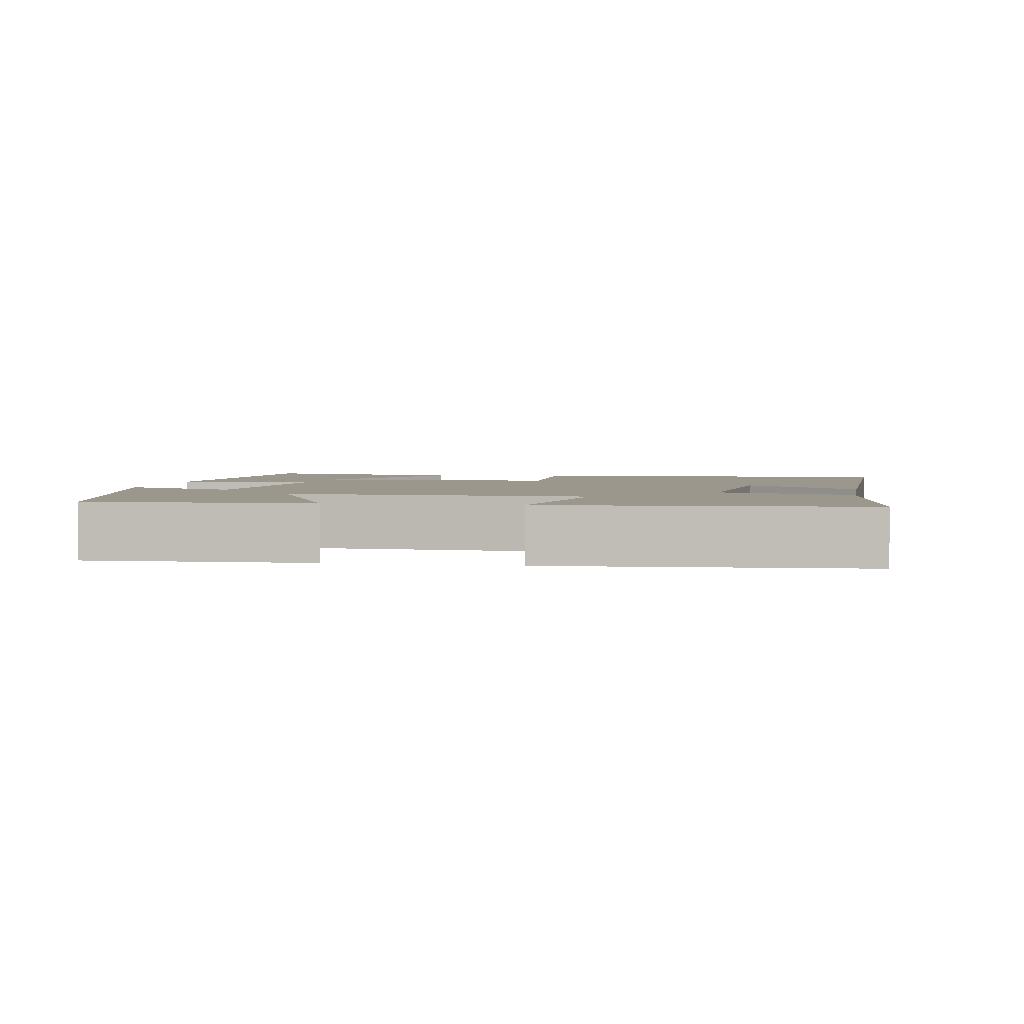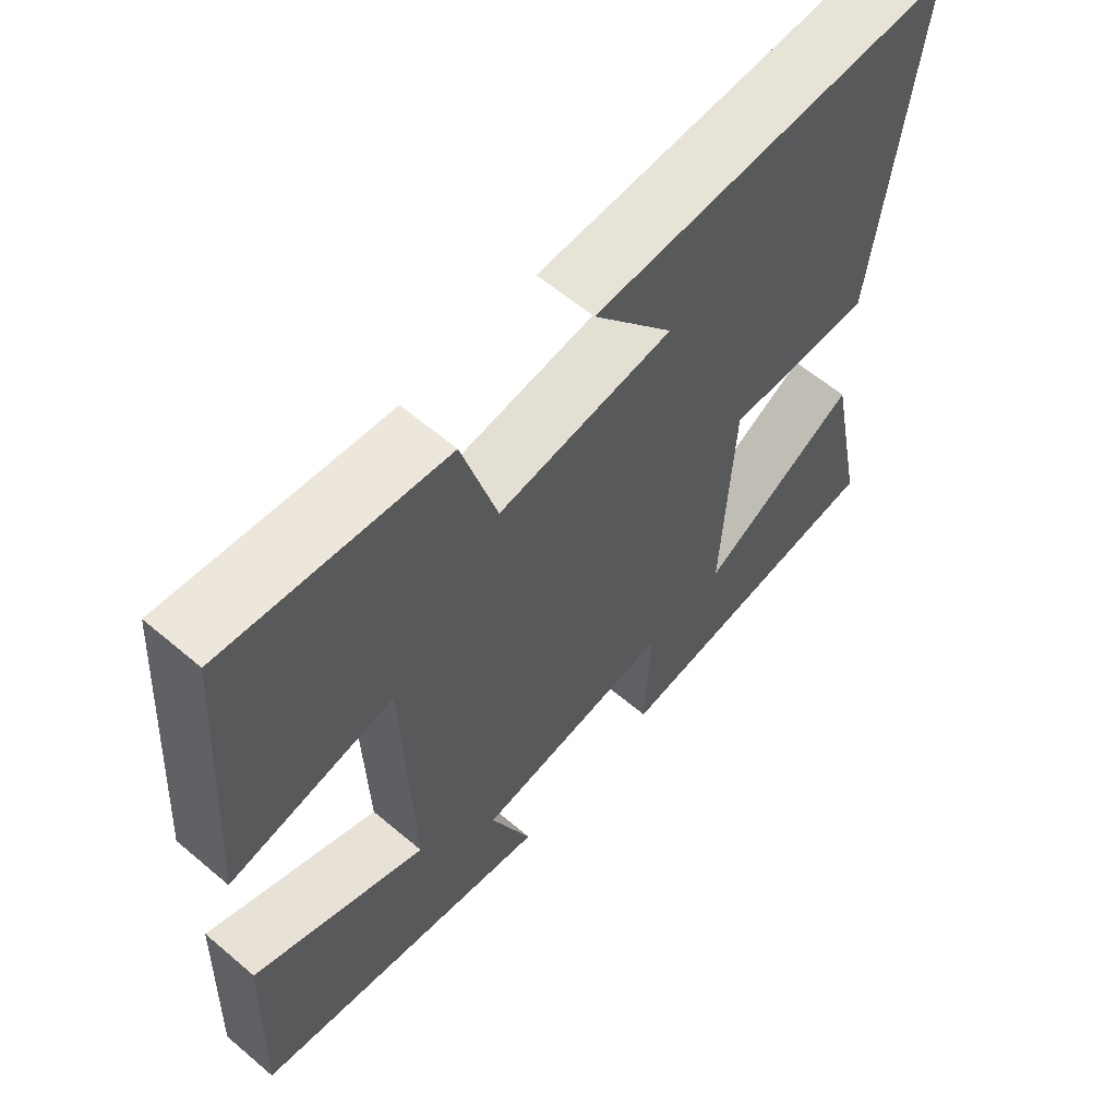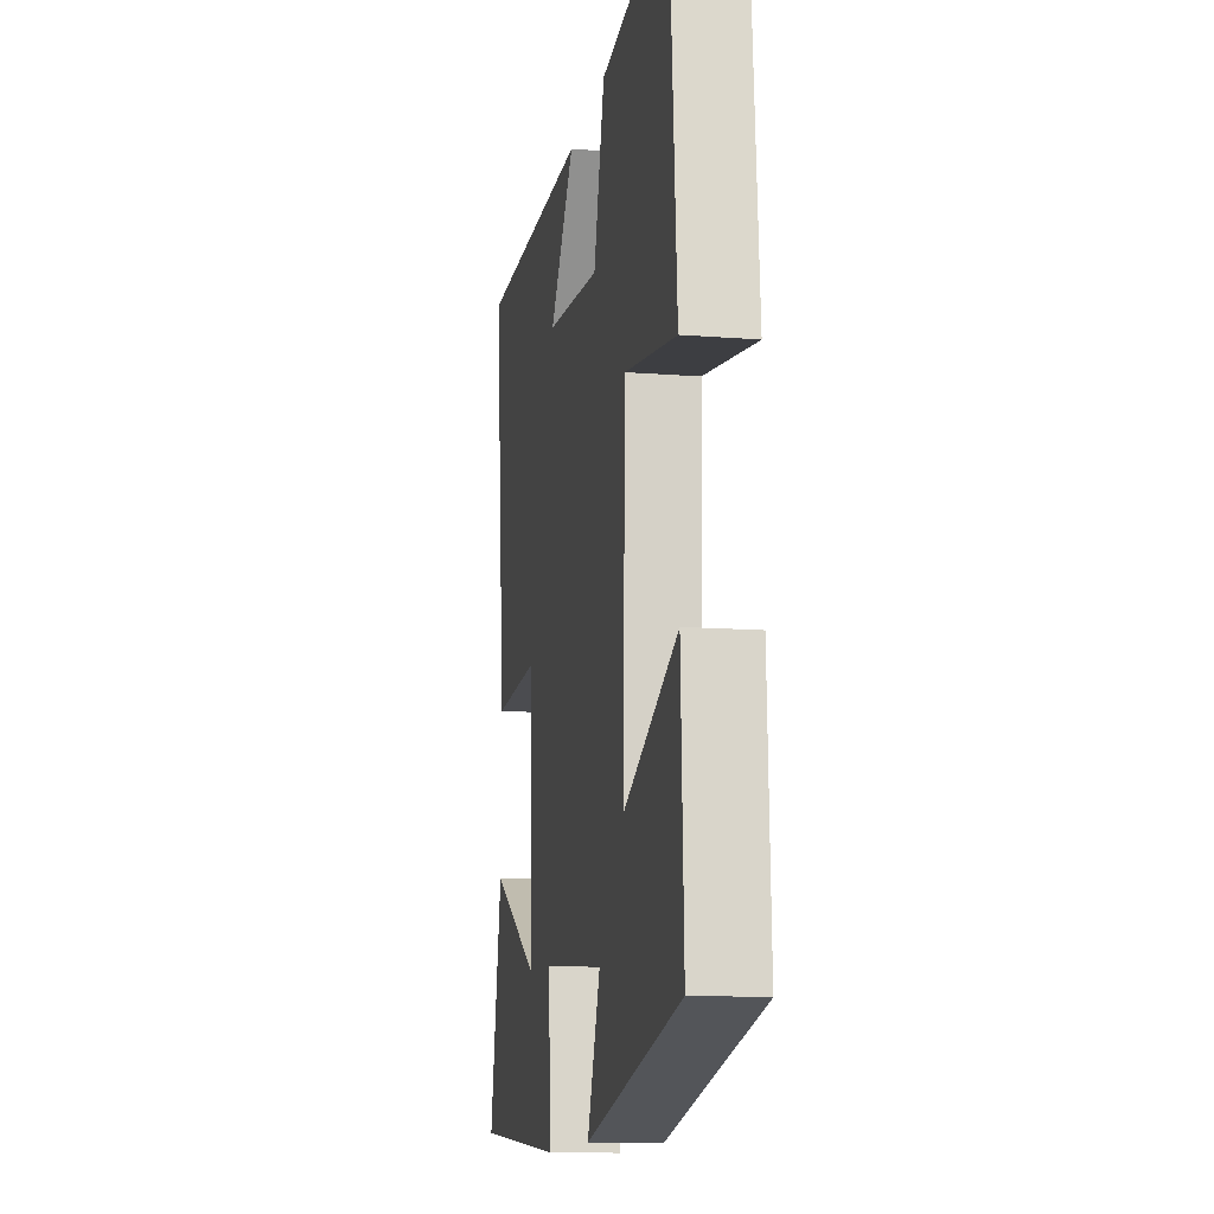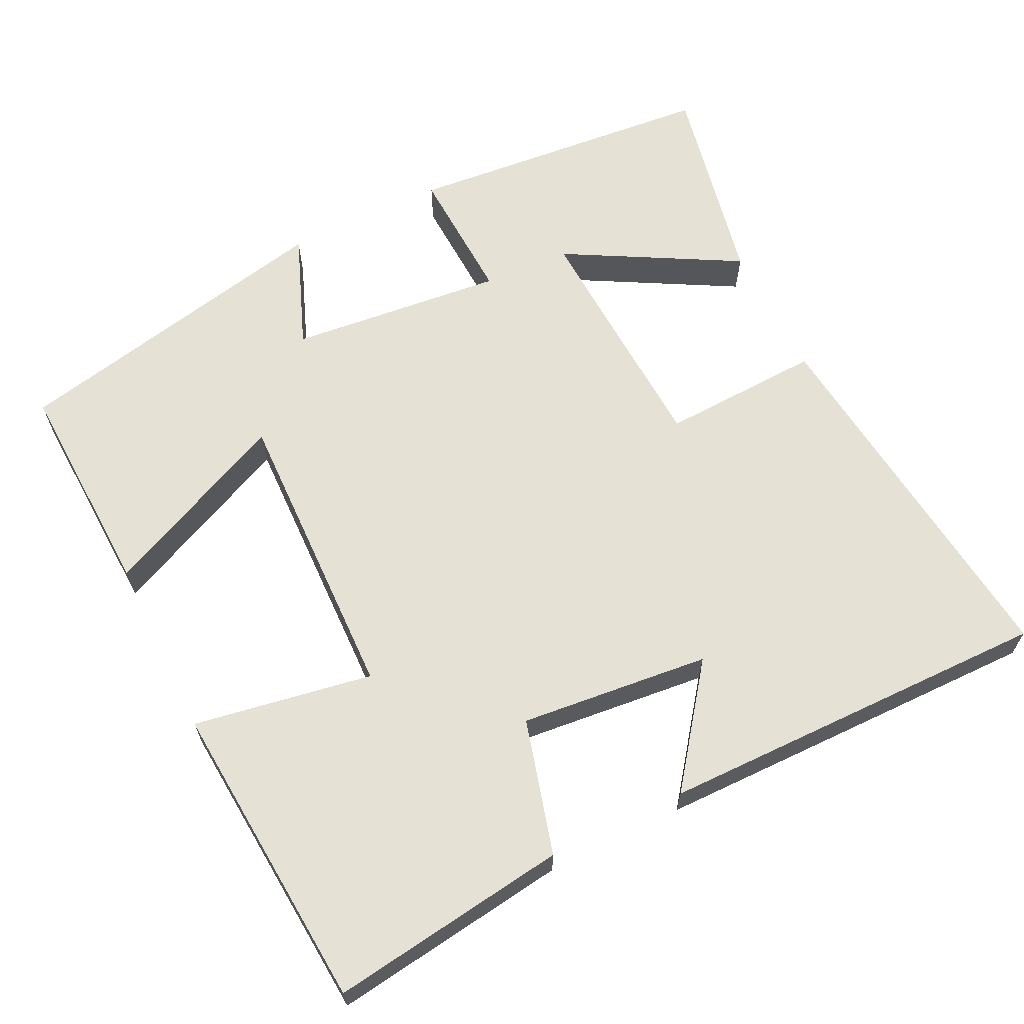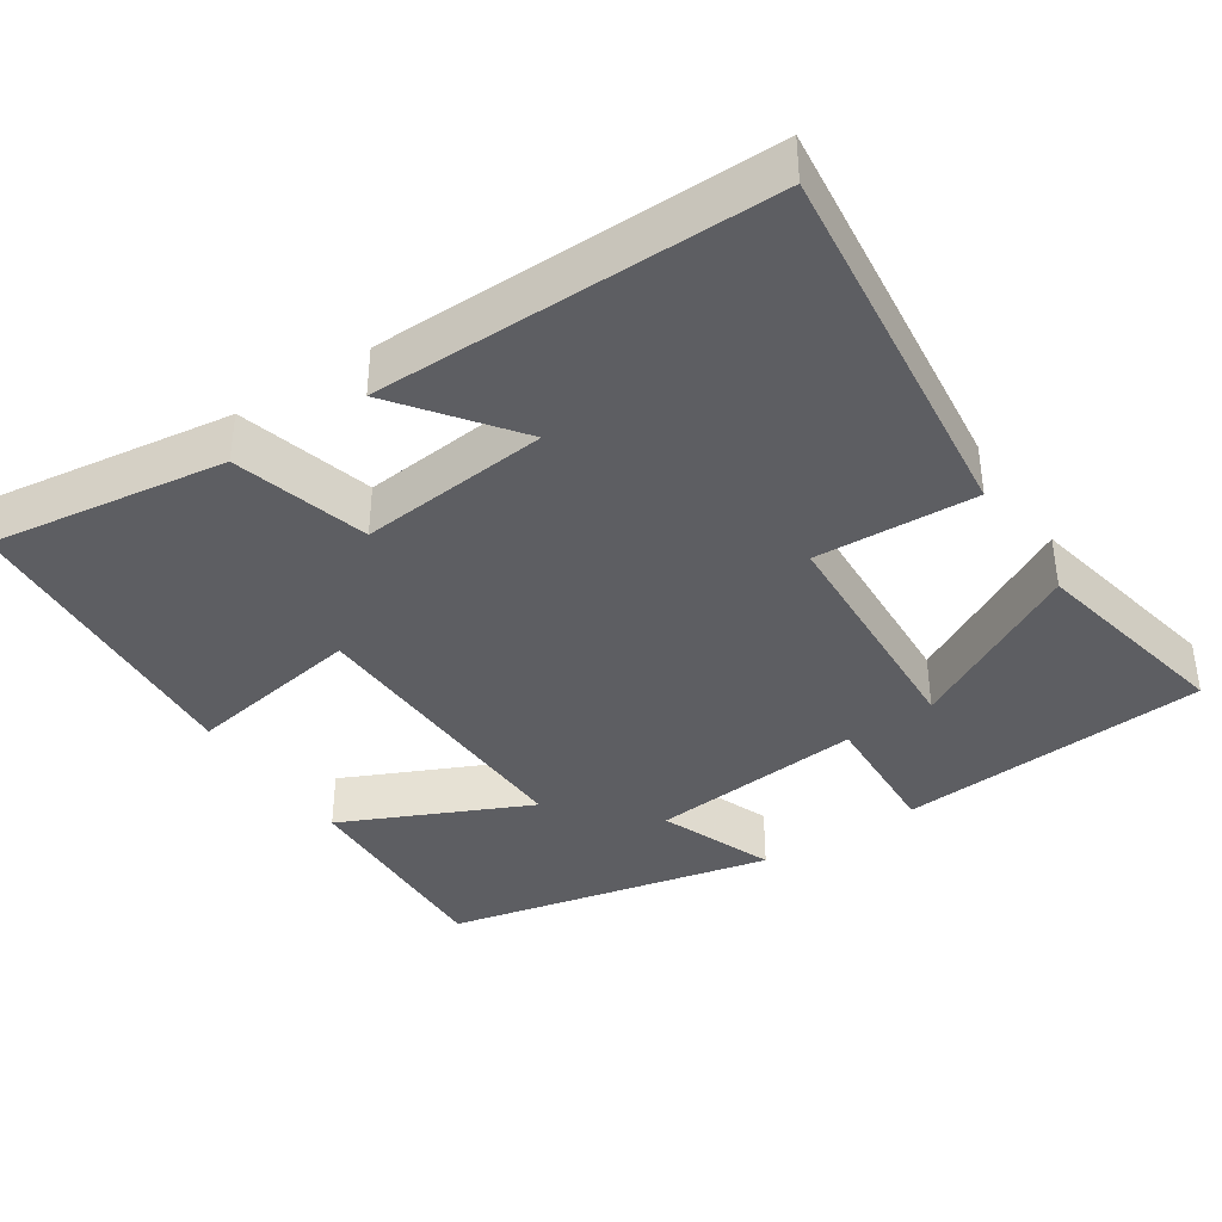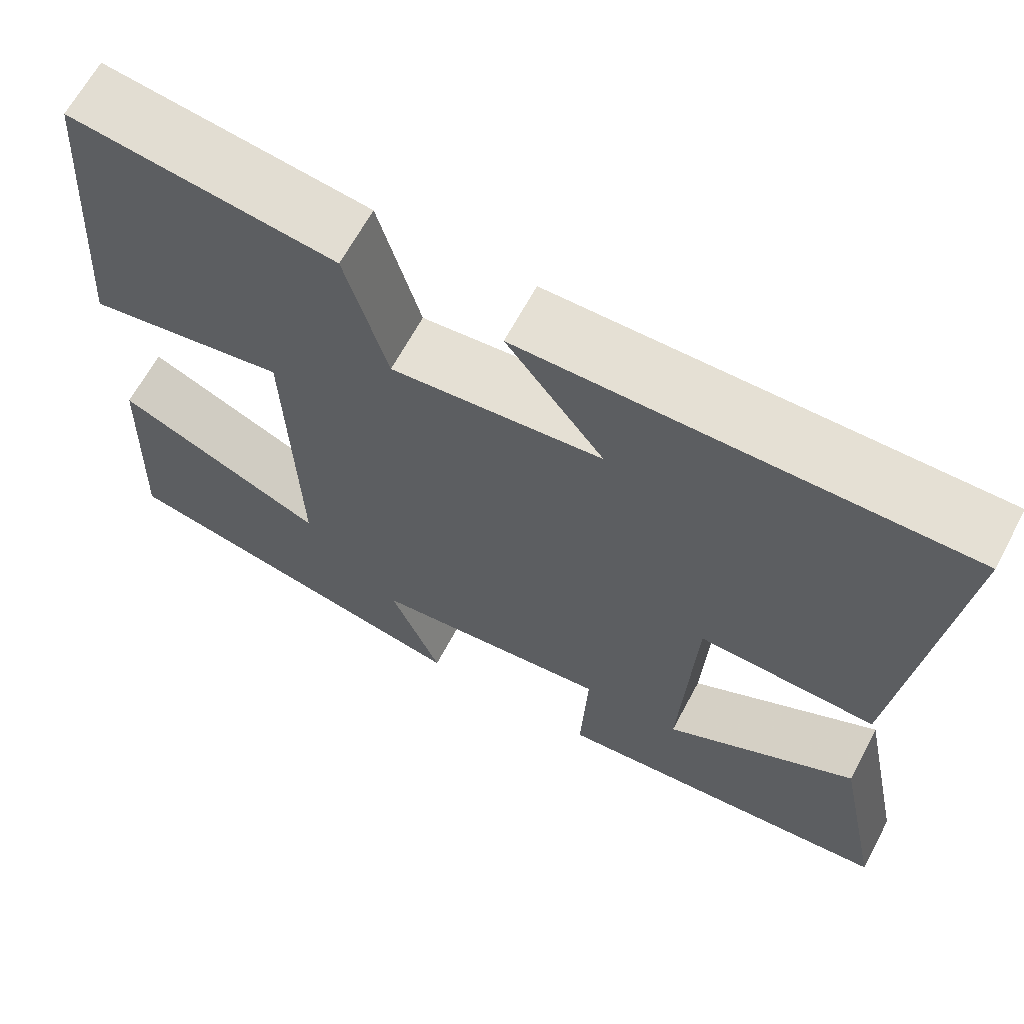
<metadata>
{"format":"obj","ext":"obj","renderer":"f3d","projection":"perspective","resolution":1024,"background":"white","views":[{"elev":2.9,"azim":-79.8,"up":"+Y"},{"elev":60.8,"azim":-49.2,"up":"+Z"},{"elev":-12.8,"azim":-100.2,"up":"+Z"},{"elev":64.1,"azim":-26.2,"up":"+Y"},{"elev":-38.4,"azim":33.3,"up":"+Y"},{"elev":65.3,"azim":28.1,"up":"+Z"}]}
</metadata>
<code>
v 0.555 0.07 0.506
v 0.5 0.07 0.006
v 0.287 0.07 0.015
v 0.271 0.07 -0.311
v 0.5 0.07 -0.184
v 0.557 0.07 -0.462
v 0.144 0.07 -0.5
v 0.152 0.07 -0.317
v -0.134 0.07 -0.347
v -0.074 0.07 -0.5
v -0.512 0.07 -0.407
v -0.5 0.07 -0.113
v -0.251 0.07 -0.226
v -0.263 0.07 0.172
v -0.5 0.07 0.131
v -0.469 0.07 0.543
v -0.154 0.07 0.5
v -0.104 0.07 0.321
v 0.148 0.07 0.347
v 0.032 0.07 0.5
v 0.555 0 0.506
v 0.5 0 0.006
v 0.287 0 0.015
v 0.271 0 -0.311
v 0.5 0 -0.184
v 0.557 0 -0.462
v 0.144 0 -0.5
v 0.152 0 -0.317
v -0.134 0 -0.347
v -0.074 0 -0.5
v -0.512 0 -0.407
v -0.5 0 -0.113
v -0.251 0 -0.226
v -0.263 0 0.172
v -0.5 0 0.131
v -0.469 0 0.543
v -0.154 0 0.5
v -0.104 0 0.321
v 0.148 0 0.347
v 0.032 0 0.5
f 19 20 1 2
f 18 19 2 3
f 15 16 17 18
f 14 15 18
f 13 14 18 3
f 10 11 12 13
f 9 10 13
f 8 9 13 3
f 7 8 3 4
f 4 5 6 7
f 22 21 40 39
f 23 22 39 38
f 38 37 36 35
f 38 35 34
f 23 38 34 33
f 33 32 31 30
f 33 30 29
f 23 33 29 28
f 24 23 28 27
f 27 26 25 24
f 1 21 22 2
f 2 22 23 3
f 3 23 24 4
f 4 24 25 5
f 5 25 26 6
f 6 26 27 7
f 7 27 28 8
f 8 28 29 9
f 9 29 30 10
f 10 30 31 11
f 11 31 32 12
f 12 32 33 13
f 13 33 34 14
f 14 34 35 15
f 15 35 36 16
f 16 36 37 17
f 17 37 38 18
f 18 38 39 19
f 19 39 40 20
f 20 40 21 1

</code>
